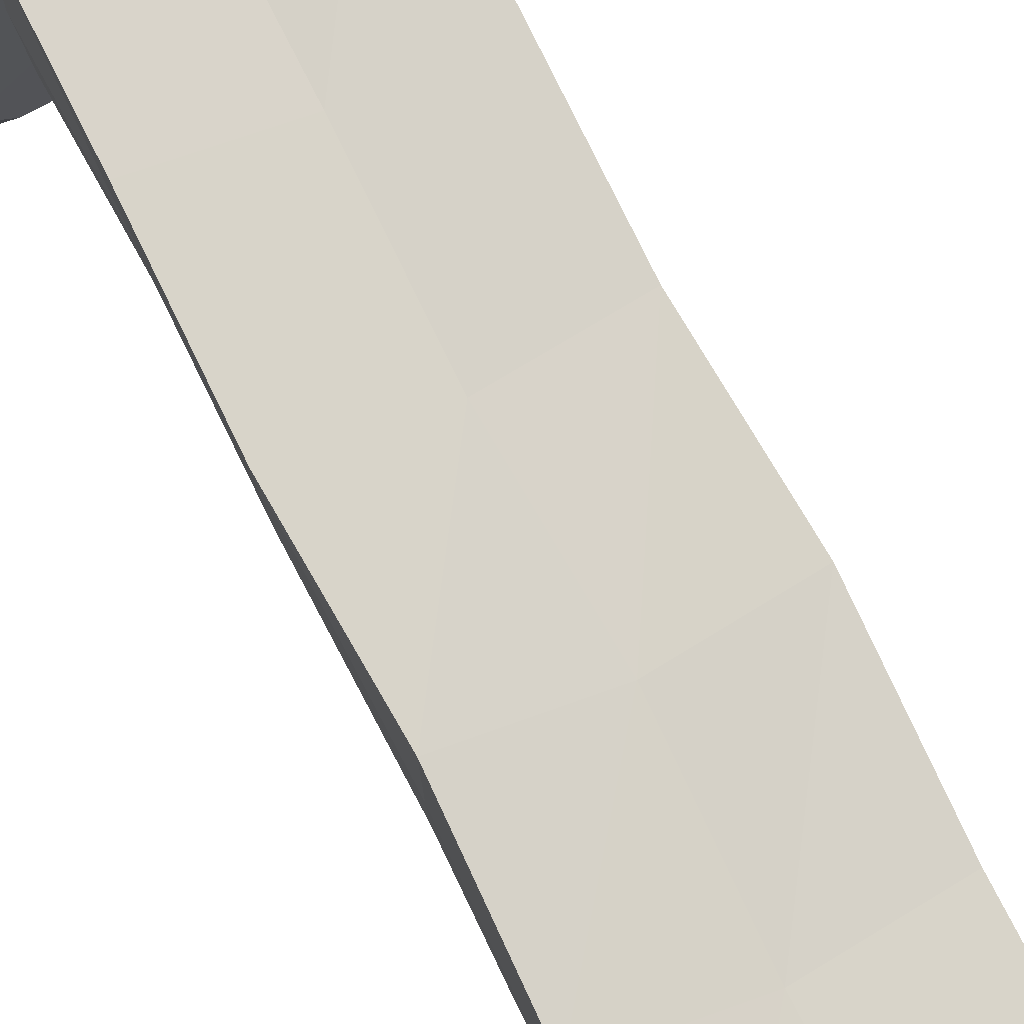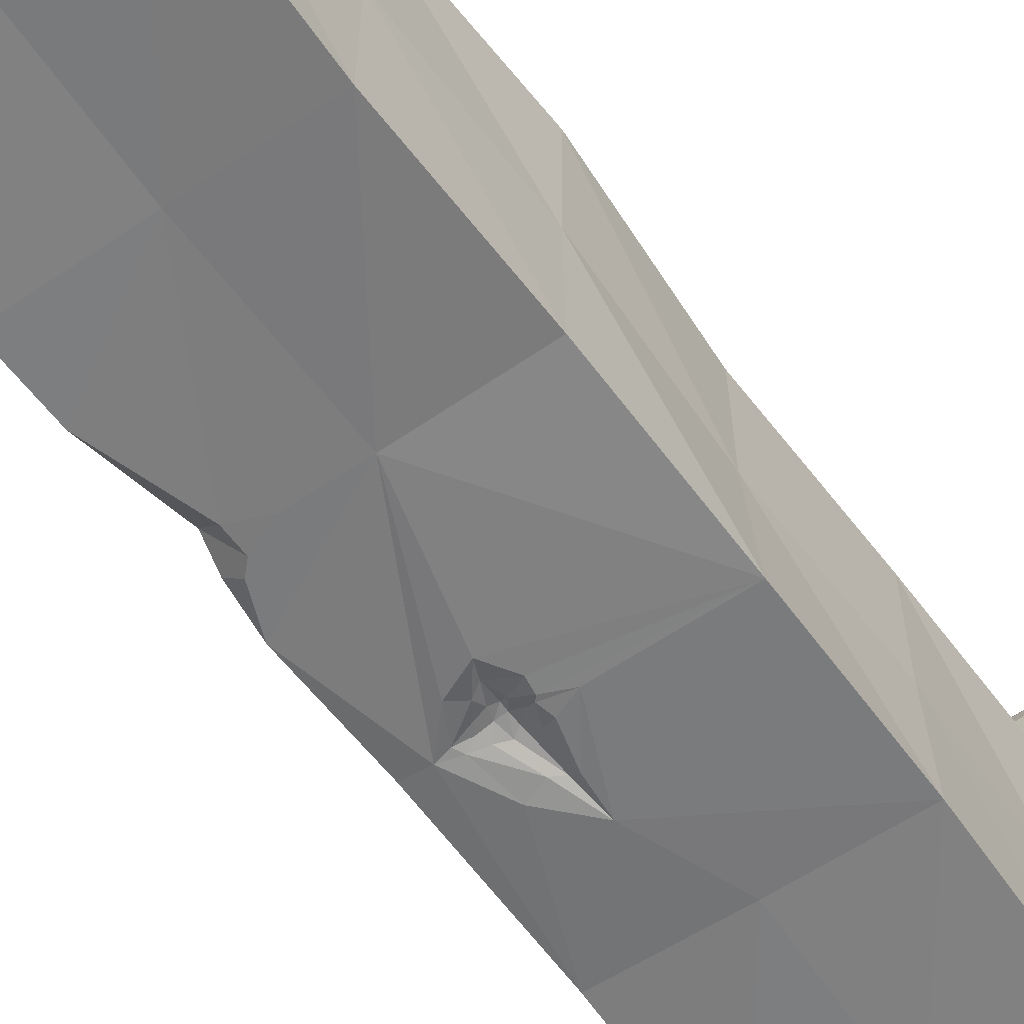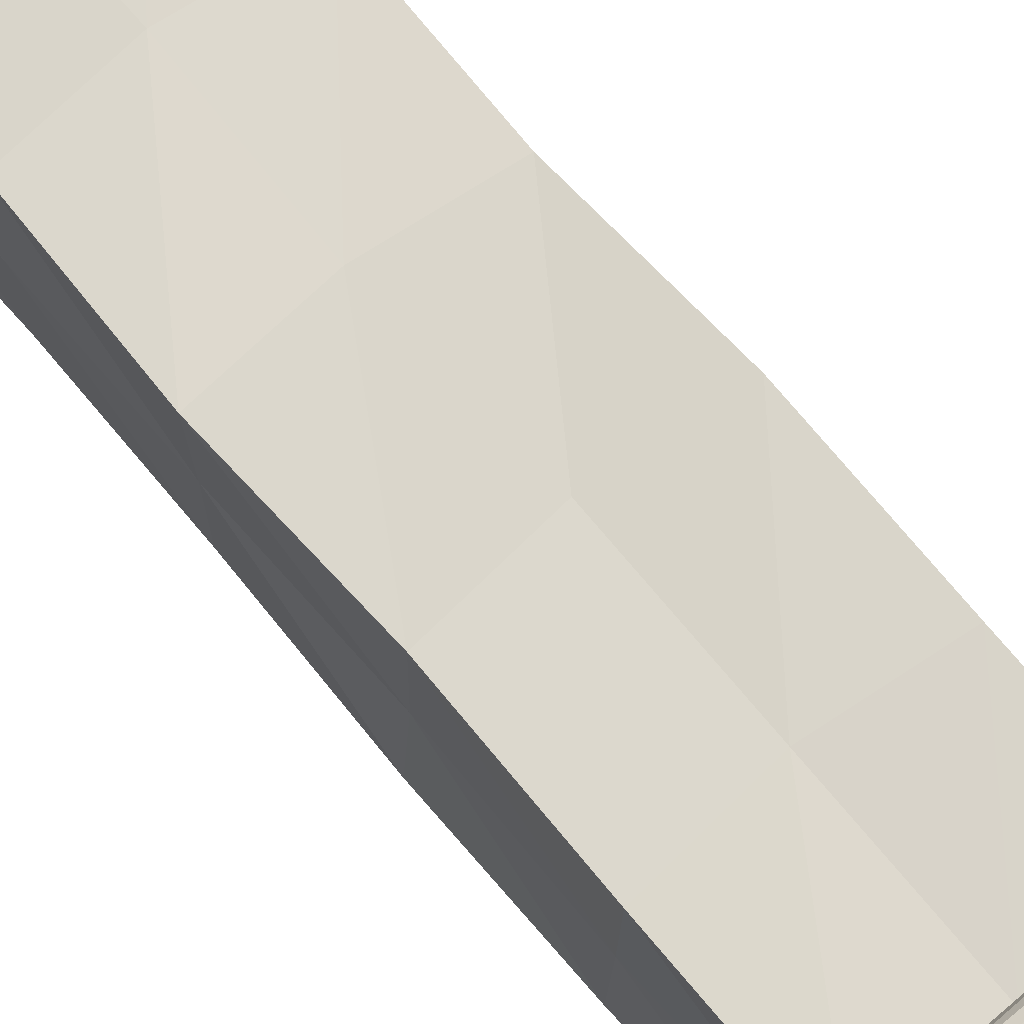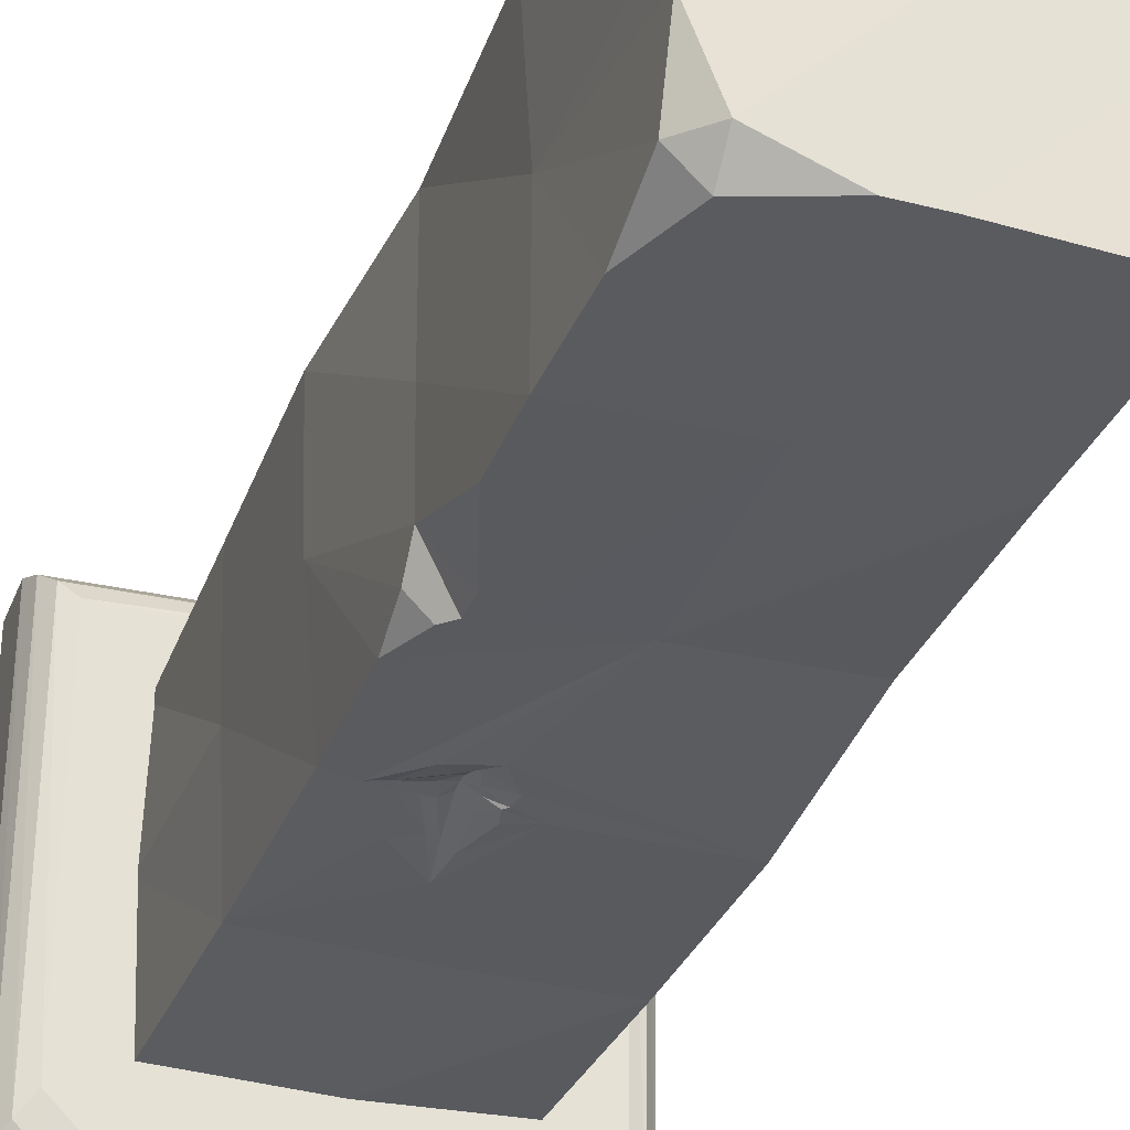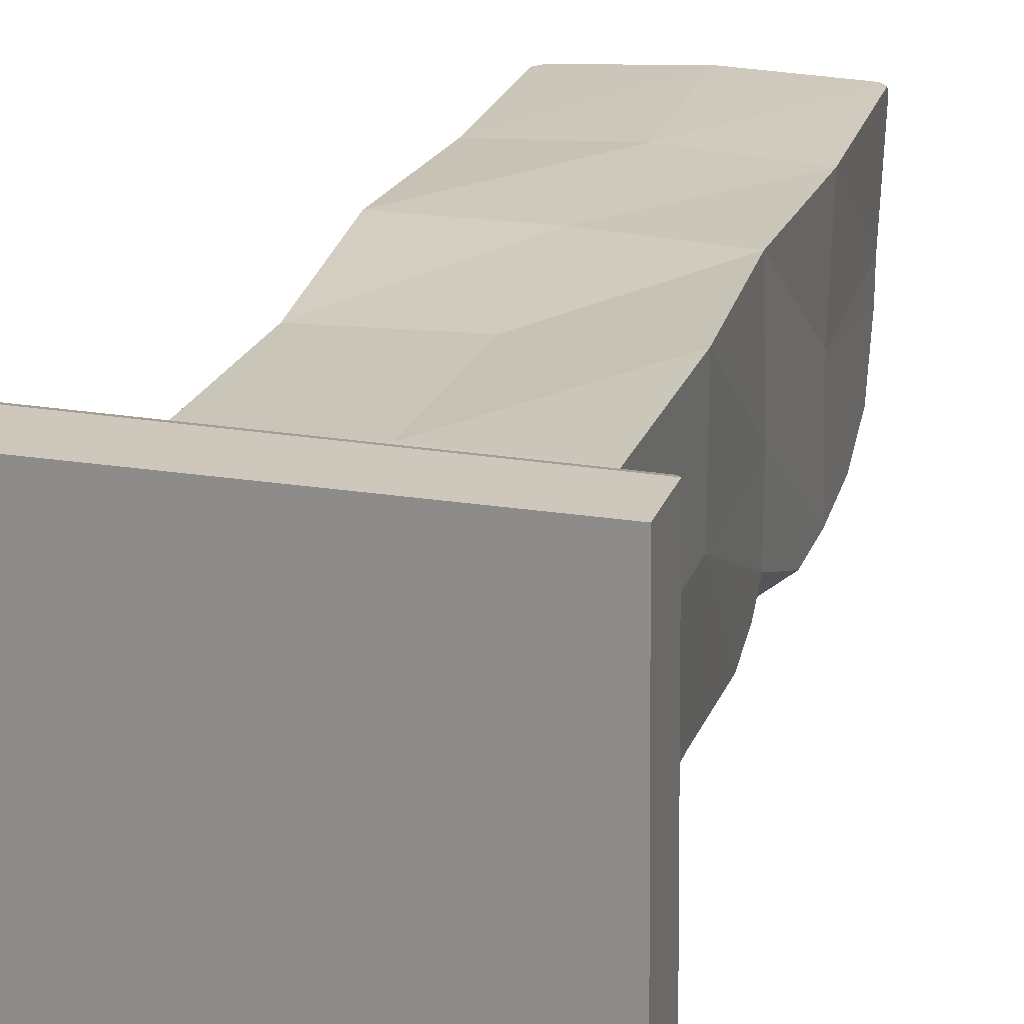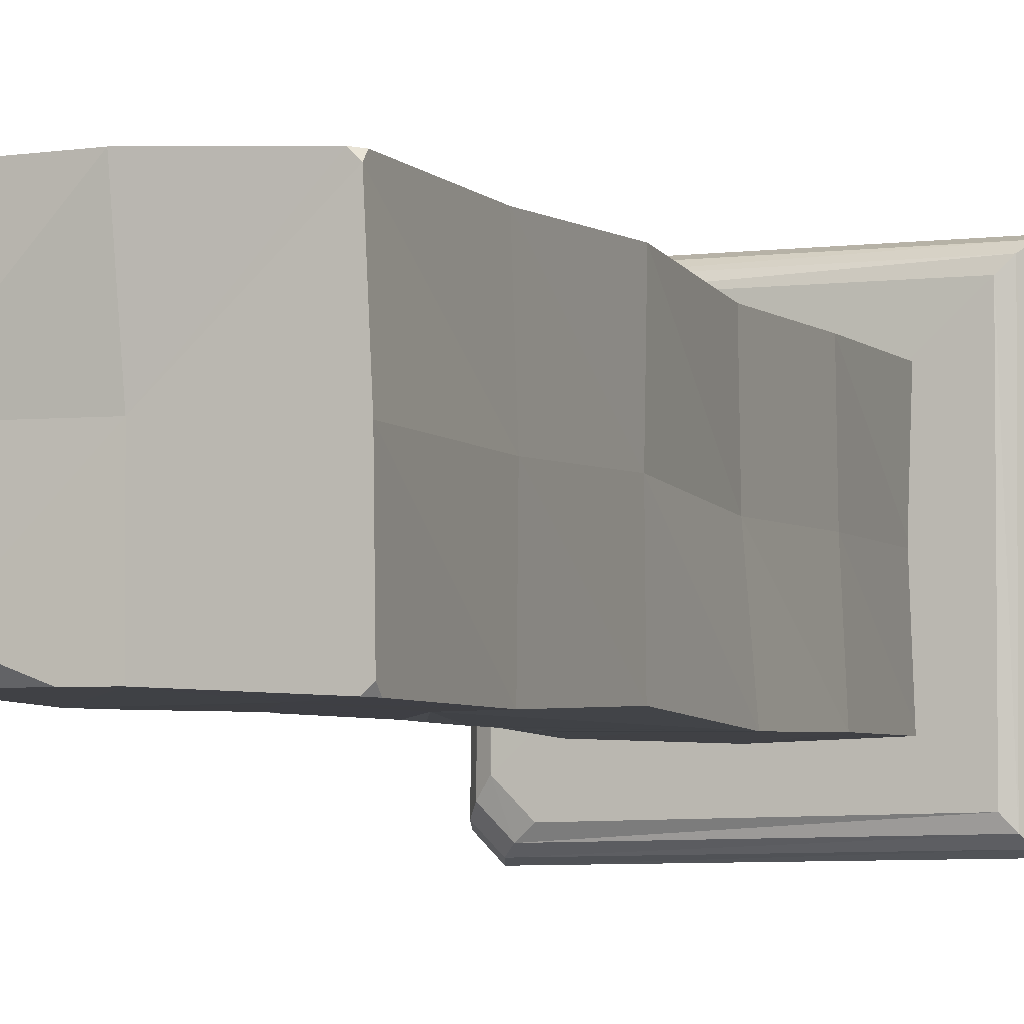
<metadata>
{"format":"obj","ext":"obj","renderer":"f3d","projection":"perspective","resolution":1024,"background":"white","views":[{"elev":78.0,"azim":153.1,"up":"+Z"},{"elev":-59.2,"azim":-143.9,"up":"+Z"},{"elev":72.2,"azim":-40.2,"up":"+Z"},{"elev":-31.6,"azim":161.5,"up":"+Z"},{"elev":21.8,"azim":15.9,"up":"+Z"},{"elev":-4.3,"azim":-158.1,"up":"+Z"}]}
</metadata>
<code>
o ADDON_DUNGEON_PILLAR_02
v 0.5228 -1.367 -0.5943
v 0.5827 -1.367 0.63
v -0.6204 -1.367 0.63
v -0.6163 -1.367 -0.5732
v -0.3967 1.499 -0.3332
v 0.3538 -1.114 -0.3411
v -0.3694 -1.124 0.382
v -0.3681 -1.127 -0.3399
v 0.3525 -1.144 0.3808
v 0.3459 1.481 0.4093
v -0.3773 1.523 0.3672
v 0.2581 1.463 -0.3147
v -0.5737 -1.107 0.5833
v -0.5651 -1.116 -0.5264
v 0.536 -1.118 0.5833
v 0.3351 0.4055 -0.2719
v 0.3365 0.4717 -0.2053
v 0.5228 -1.204 -0.5943
v -0.3546 1.524 0.3899
v 0.5482 -1.11 -0.4643
v 0.595 -1.367 -0.5222
v 0.3387 0.7846 -0.3261
v 0.06956 1.528 -0.3143
v 0.327 1.528 -0.05695
v 0.2566 1.53 -0.244
v 0.3324 1.278 -0.3198
v 0.3273 1.463 -0.2455
v 0.4649 -1.11 -0.5476
v 0.2545 0.4355 -0.3231
v 0.333 0.2866 -0.3204
v 0.595 -1.204 -0.5222
v -0.5911 -1.148 -0.5561
v 0.5827 -1.206 0.63
v -0.3971 1.521 -0.3114
v -0.3757 1.521 -0.332
v -0.3761 1.501 0.3887
v 0.3242 1.505 0.4097
v 0.3446 1.504 0.3884
v -0.6034 -1.141 0.613
v -0.008478 -1.097 0.3684
v 0.1043 -0.05779 -0.2995
v 0.3337 -0.5846 -0.3211
v 0.07345 -0.3129 -0.342
v 0.07398 0.07905 -0.339
v -0.3939 -0.06779 -0.3493
v 0.2131 -0.04924 -0.3207
v -0.01524 1.549 0.4066
v 0.4949 -1.096 0.5422
v 0.3279 1.525 0.049
v 0.3661 -1.122 0.0198
v 0.5071 -1.087 -0.4113
v 0.5024 -1.151 -0.5773
v 0.578 -1.152 -0.5019
v 0.4122 -1.088 -0.5065
v -0.3811 0.991 -0.3366
v -0.3861 0.4616 -0.3191
v -0.3678 -0.595 0.3805
v -0.3599 -0.06561 0.3726
v -0.3902 0.4638 0.4028
v -0.6068 -1.196 -0.5732
v 0.5657 -1.156 0.613
v -0.6204 -1.191 0.63
v 0.2543 0.5088 -0.324
v -0.529 -1.103 -0.4853
v 0.2846 0.4056 -0.3225
v 0.04151 -0.04747 -0.3422
v 0.09742 0.02818 -0.3204
v 0.02554 0.005098 -0.3417
v -0.5326 -1.096 0.5422
v 0.3318 0.4439 0.3988
v 0.08899 -0.2068 -0.3214
v 0.1257 -0.1055 -0.3059
v 0.362 -0.08549 0.4065
v -0.3558 -1.124 0.02109
v 0.06334 -0.204 -0.3409
v 0.03171 -0.08963 -0.3439
v 0.06731 -0.05712 -0.3201
v 0.03181 -0.03488 -0.3433
v 0.3492 0.9733 0.3937
v -0.007188 -1.121 -0.3535
v -0.3882 -0.5972 -0.3414
v -0.3727 0.9932 0.3853
v -0.02518 0.4675 -0.3253
v 0.005153 -1.122 0.007464
v 0.08135 -0.0255 -0.3202
v 0.1028 -0.03428 -0.3
v 0.2543 -0.05746 -0.3251
v -0.384 0.4643 0.04182
v -0.3653 -0.06506 0.01162
v 0.1294 0.00731 -0.3246
v 0.1664 0.0378 -0.3318
v -0.006886 -0.5681 0.3853
v 0.001002 -0.0387 0.3779
v -0.03302 1.525 0.04563
v 0.06802 -0.1049 -0.3246
v -0.01175 1.02 0.3986
v 0.3492 -0.5922 0.03987
v 0.3566 -0.06283 0.04558
v 0.1028 -0.08903 -0.3006
v 0.336 0.996 0.03279
v 0.1331 -0.05853 -0.3028
v 0.1238 -0.02628 -0.3072
v 0.328 -0.05517 -0.3154
v -0.394 1.523 0.02786
v 0.1184 -0.1849 -0.3271
v 0.1573 -0.08843 -0.3141
v -0.0292 0.4907 0.3966
v 0.3408 1.004 -0.3282
v 0.3541 -0.6149 0.4008
v -0.02726 -0.5913 -0.3366
v -0.3727 -0.5945 0.0195
v -0.02017 0.9969 -0.3233
v -0.3859 0.9937 0.02437
v 0.3379 0.4666 0.0378
v 0.1786 -0.2054 -0.3337
v 0.2004 -0.07519 -0.3213
v -0.03638 1.526 -0.3153
v -0.03559 -0.06363 -0.3455
v 0.1574 -0.03368 -0.3135
v 0.171 -0.05894 -0.3114
v 0.1662 0.4711 -0.3242
f 97 109 9
f 42 110 43
f 7 74 84
f 45 89 88
f 50 9 40
f 40 9 109
f 109 97 98
f 59 107 96
f 88 59 82
f 47 38 49
f 104 94 117
f 83 45 56
f 35 117 112
f 100 108 26
f 108 100 114
f 73 98 114
f 49 94 47
f 36 11 113
f 108 112 117
f 25 23 94
f 117 26 108
f 27 24 100
f 24 25 94
f 117 12 26
f 26 27 100
f 87 103 42
f 103 98 97
f 117 35 34
f 11 104 113
f 35 5 34
f 5 35 112
f 19 11 36
f 37 47 96
f 10 37 96
f 49 38 10
f 37 10 38
f 47 37 38
f 84 40 7
f 109 92 40
f 83 65 30
f 22 63 112
f 97 42 103
f 110 42 6
f 118 43 45
f 115 87 42
f 30 87 83
f 111 81 8
f 80 8 81
f 19 47 94
f 47 19 36
f 94 49 24
f 24 49 100
f 50 6 42
f 80 84 74
f 112 55 5
f 104 5 55
f 83 56 55
f 88 56 45
f 74 7 57
f 7 40 92
f 58 93 107
f 81 111 89
f 107 59 58
f 59 88 89
f 83 121 29
f 83 29 65
f 68 45 44
f 78 45 68
f 70 114 100
f 79 96 107
f 93 73 70
f 114 70 73
f 74 8 80
f 8 74 111
f 43 118 75
f 118 45 78
f 118 78 66
f 96 79 10
f 49 10 79
f 84 80 6
f 6 80 110
f 89 45 81
f 81 45 43
f 47 36 82
f 113 82 36
f 45 83 44
f 83 87 91
f 40 84 50
f 6 50 84
f 55 113 104
f 113 55 56
f 58 89 111
f 89 58 59
f 83 91 44
f 92 57 7
f 93 58 57
f 57 92 93
f 73 93 92
f 94 104 11
f 11 19 94
f 96 82 59
f 82 96 47
f 9 50 97
f 42 97 50
f 16 17 98
f 30 16 98
f 100 79 70
f 79 100 49
f 98 103 30
f 87 30 103
f 117 34 104
f 104 34 5
f 70 107 93
f 107 70 79
f 114 22 108
f 112 108 22
f 92 109 73
f 98 73 109
f 81 110 80
f 81 43 110
f 57 111 74
f 111 57 58
f 121 83 112
f 55 112 83
f 56 88 113
f 82 113 88
f 17 114 98
f 114 17 22
f 43 115 42
f 23 117 94
f 117 23 12
f 75 118 76
f 118 66 76
f 121 63 29
f 63 121 112
f 21 2 3
f 69 48 51
f 3 4 1
f 54 64 69
f 33 62 3
f 4 3 62
f 1 4 60
f 62 60 4
f 31 33 2
f 3 2 33
f 60 18 1
f 2 21 31
f 18 31 1
f 52 18 32
f 3 1 21
f 21 1 31
f 69 51 54
f 52 53 18
f 53 52 20
f 53 20 61
f 32 14 52
f 14 32 13
f 15 61 20
f 61 15 39
f 13 39 15
f 39 13 32
f 15 48 13
f 48 15 51
f 20 51 15
f 20 28 51
f 28 52 14
f 28 20 52
f 31 53 33
f 31 18 53
f 54 28 64
f 54 51 28
f 60 32 18
f 32 60 39
f 33 61 62
f 61 33 53
f 39 62 61
f 62 39 60
f 14 64 28
f 64 14 69
f 69 13 48
f 13 69 14
f 17 63 22
f 24 27 25
f 23 25 12
f 27 12 25
f 26 12 27
f 16 65 17
f 30 65 16
f 75 76 95
f 90 46 119
f 71 72 105
f 17 29 63
f 65 29 17
f 86 85 67
f 67 68 44
f 91 46 90
f 85 68 67
f 75 95 71
f 43 71 105
f 71 99 72
f 116 106 120
f 43 75 71
f 95 76 66
f 77 85 41
f 71 95 99
f 77 66 78
f 77 78 85
f 85 78 68
f 41 85 86
f 46 120 119
f 115 116 87
f 91 87 46
f 90 102 67
f 44 90 67
f 44 91 90
f 95 66 77
f 99 95 77
f 99 77 41
f 99 41 72
f 41 101 72
f 41 86 101
f 67 102 86
f 101 86 102
f 105 116 115
f 105 106 116
f 72 101 106
f 105 72 106
f 43 105 115
f 116 120 46
f 87 116 46
f 90 119 102
f 120 102 119
f 101 102 120
f 106 101 120

</code>
